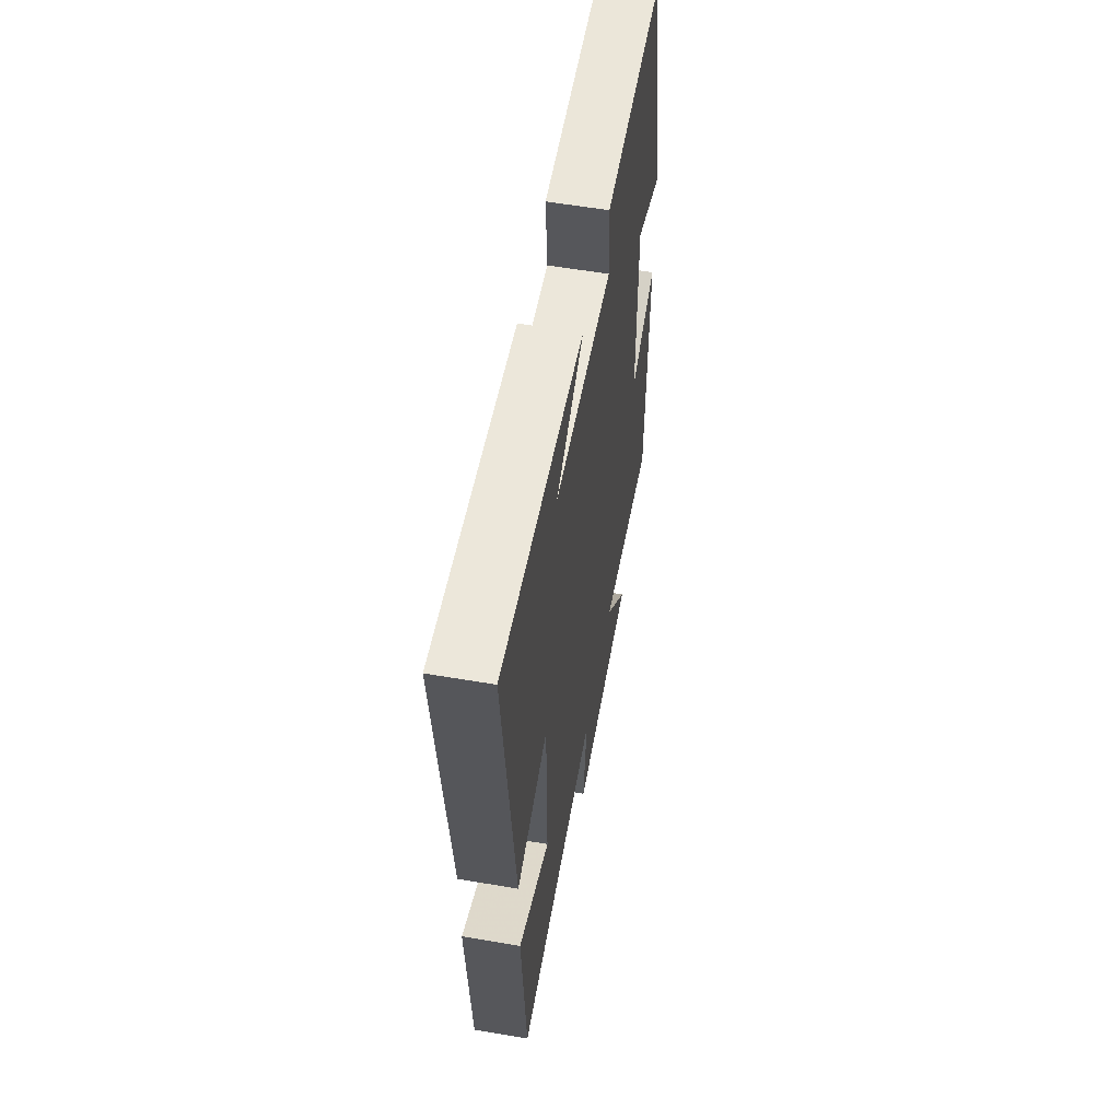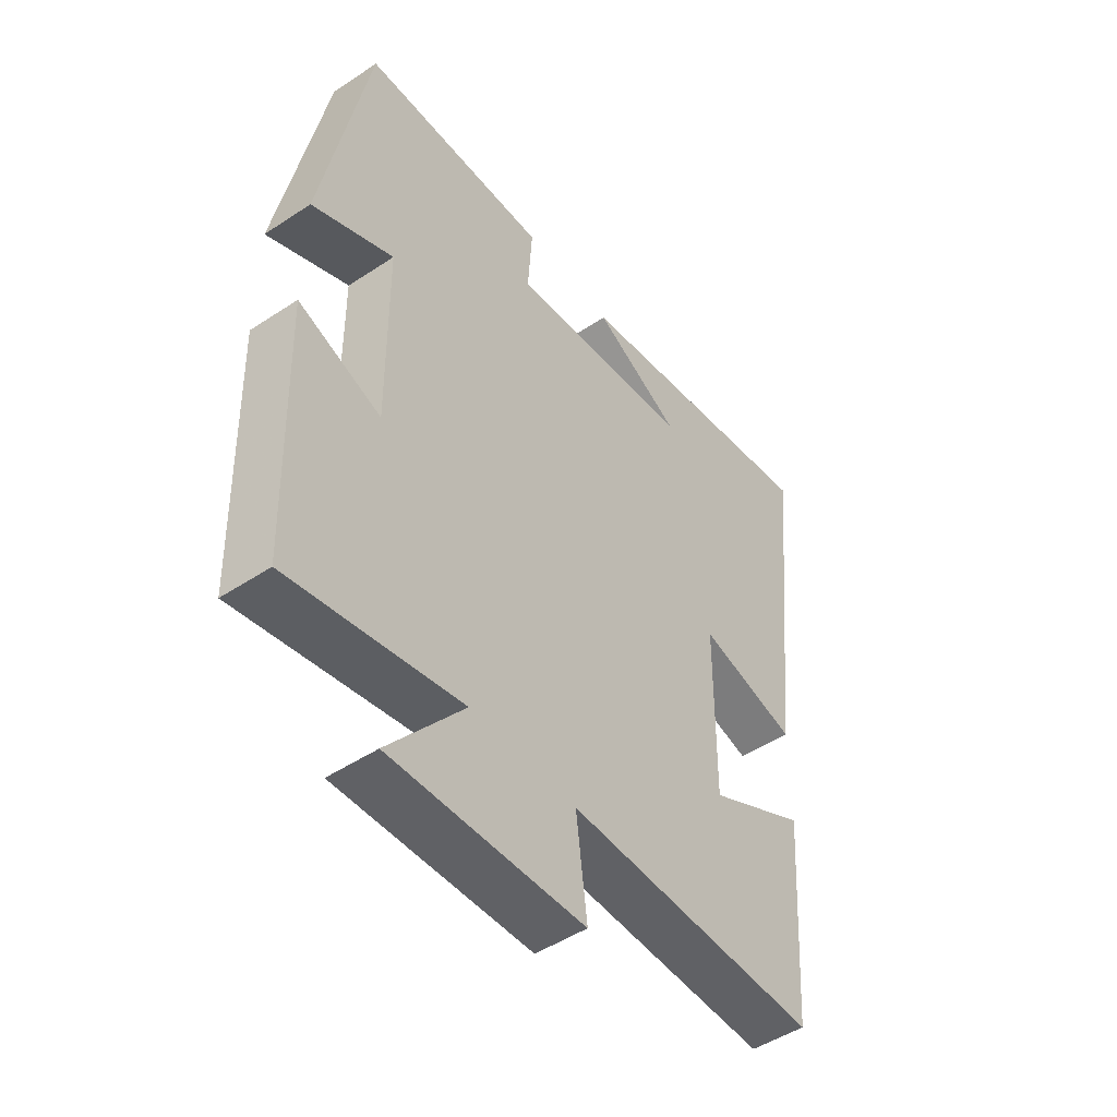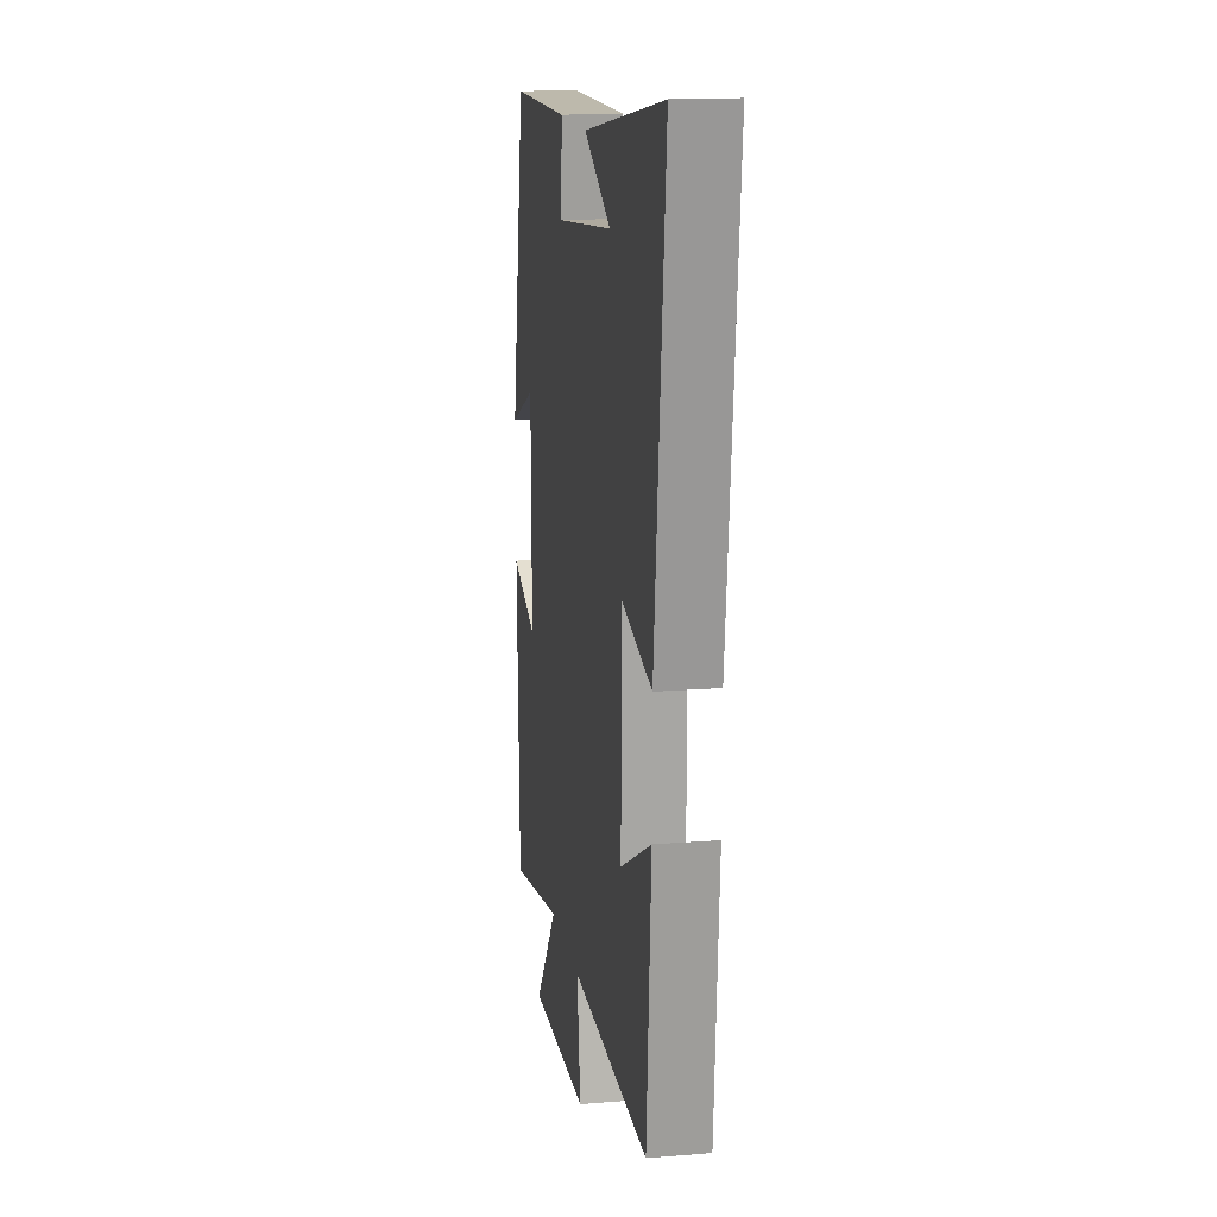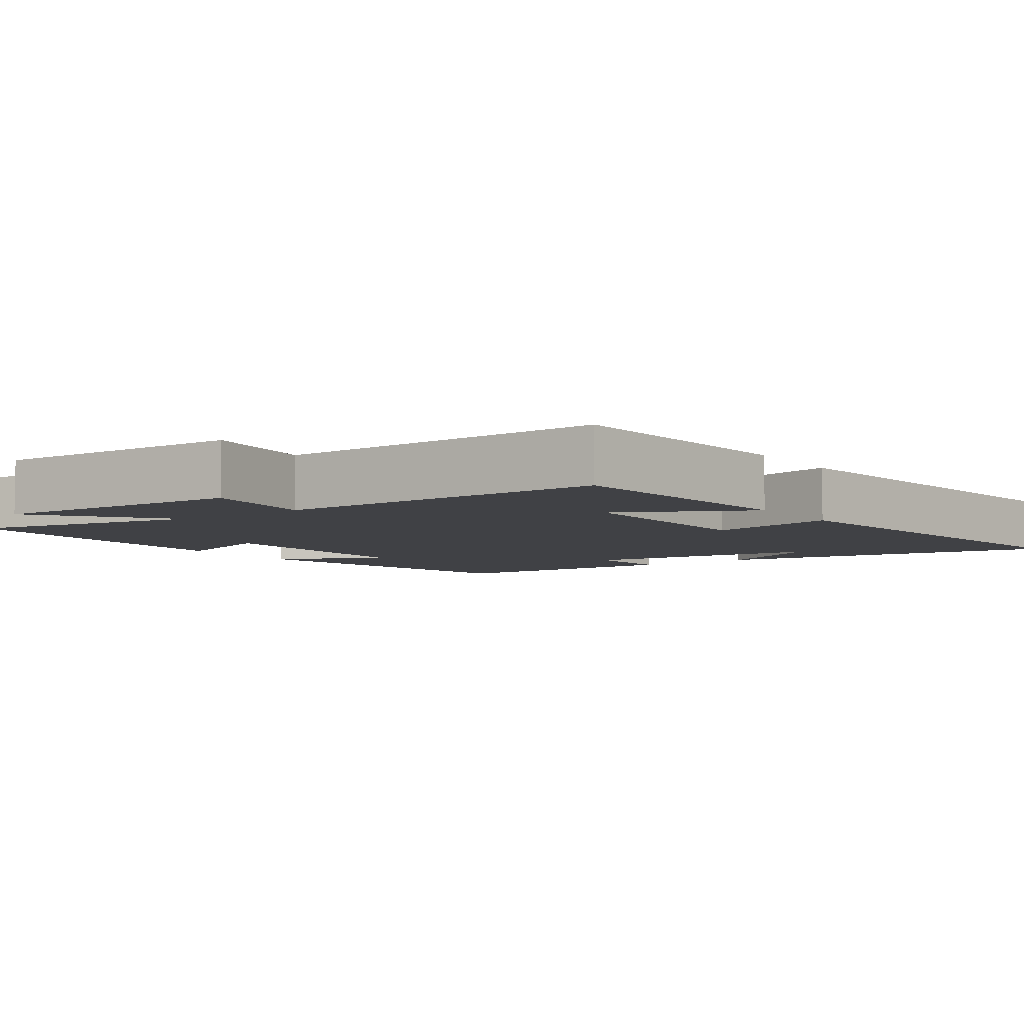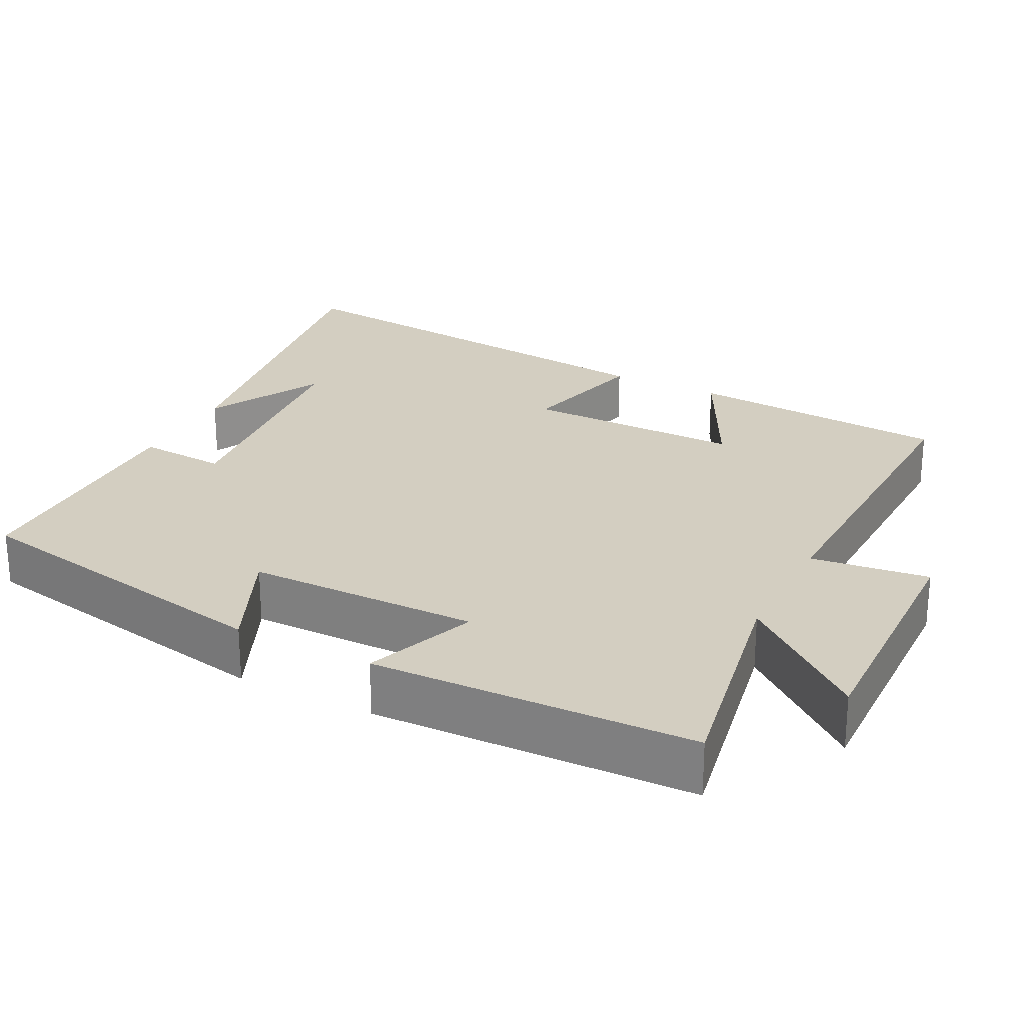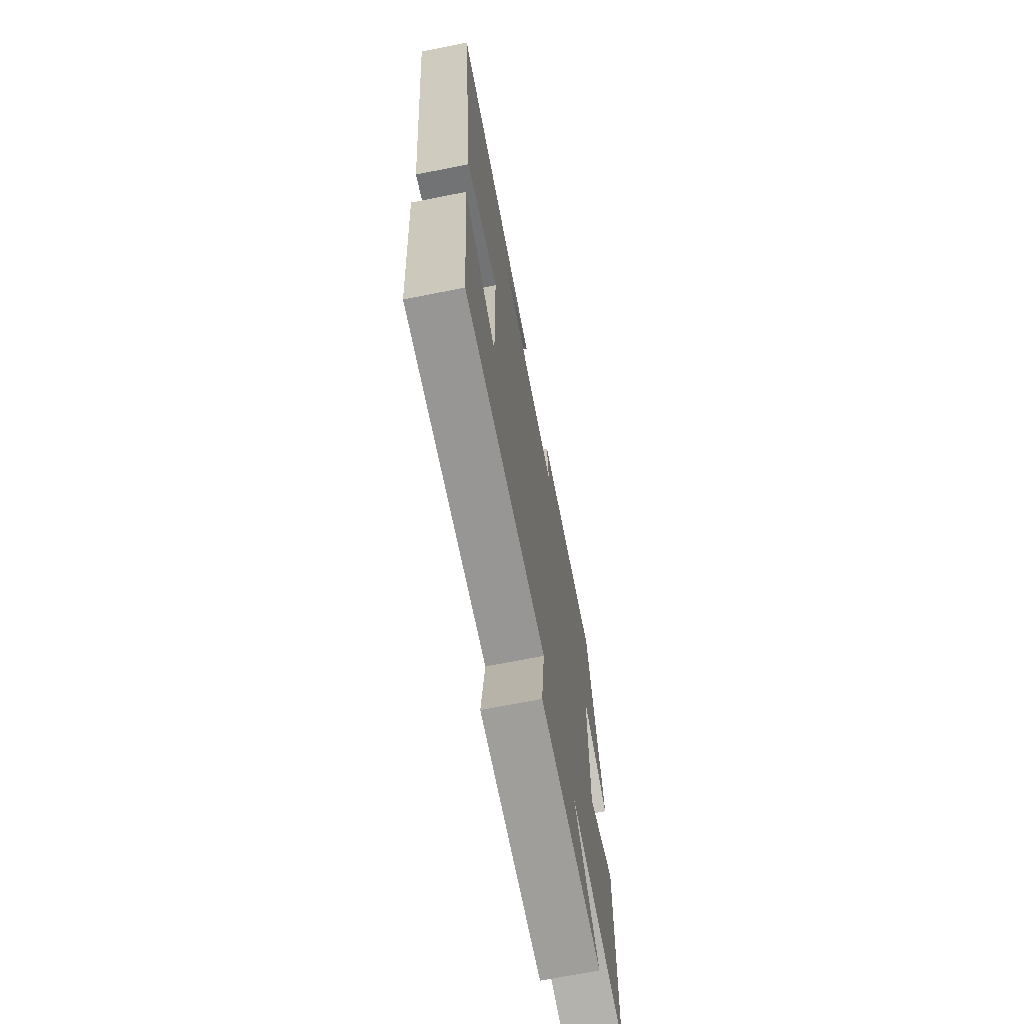
<metadata>
{"format":"obj","ext":"obj","renderer":"f3d","projection":"perspective","resolution":1024,"background":"white","views":[{"elev":57.7,"azim":-80.0,"up":"+Z"},{"elev":-48.8,"azim":126.4,"up":"+Z"},{"elev":15.7,"azim":-99.5,"up":"+Z"},{"elev":-5.9,"azim":-144.8,"up":"+Y"},{"elev":25.0,"azim":117.2,"up":"+Y"},{"elev":-69.2,"azim":-78.8,"up":"+Z"}]}
</metadata>
<code>
v 0.417 0.07 0.496
v 0.5 0.07 0.064
v 0.352 0.07 0.13
v 0.35 0.07 -0.182
v 0.5 0.07 -0.126
v 0.487 0.07 -0.559
v 0.176 0.07 -0.5
v 0.312 0.07 -0.669
v -0.036 0.07 -0.659
v -0.016 0.07 -0.5
v -0.474 0.07 -0.511
v -0.5 0.07 -0.157
v -0.32 0.07 -0.249
v -0.322 0.07 0.045
v -0.5 0.07 0.001
v -0.563 0.07 0.576
v -0.091 0.07 0.5
v -0.249 0.07 0.417
v 0.085 0.07 0.381
v 0.077 0.07 0.5
v 0.417 0 0.496
v 0.5 0 0.064
v 0.352 0 0.13
v 0.35 0 -0.182
v 0.5 0 -0.126
v 0.487 0 -0.559
v 0.176 0 -0.5
v 0.312 0 -0.669
v -0.036 0 -0.659
v -0.016 0 -0.5
v -0.474 0 -0.511
v -0.5 0 -0.157
v -0.32 0 -0.249
v -0.322 0 0.045
v -0.5 0 0.001
v -0.563 0 0.576
v -0.091 0 0.5
v -0.249 0 0.417
v 0.085 0 0.381
v 0.077 0 0.5
f 19 20 1 2
f 18 19 2 3
f 16 17 18
f 14 15 16 18
f 13 14 18 3
f 10 11 12 13
f 10 13 3 4
f 7 8 9 10
f 7 10 4 5
f 5 6 7
f 22 21 40 39
f 23 22 39 38
f 38 37 36
f 38 36 35 34
f 23 38 34 33
f 33 32 31 30
f 24 23 33 30
f 30 29 28 27
f 25 24 30 27
f 27 26 25
f 1 21 22 2
f 2 22 23 3
f 3 23 24 4
f 4 24 25 5
f 5 25 26 6
f 6 26 27 7
f 7 27 28 8
f 8 28 29 9
f 9 29 30 10
f 10 30 31 11
f 11 31 32 12
f 12 32 33 13
f 13 33 34 14
f 14 34 35 15
f 15 35 36 16
f 16 36 37 17
f 17 37 38 18
f 18 38 39 19
f 19 39 40 20
f 20 40 21 1

</code>
